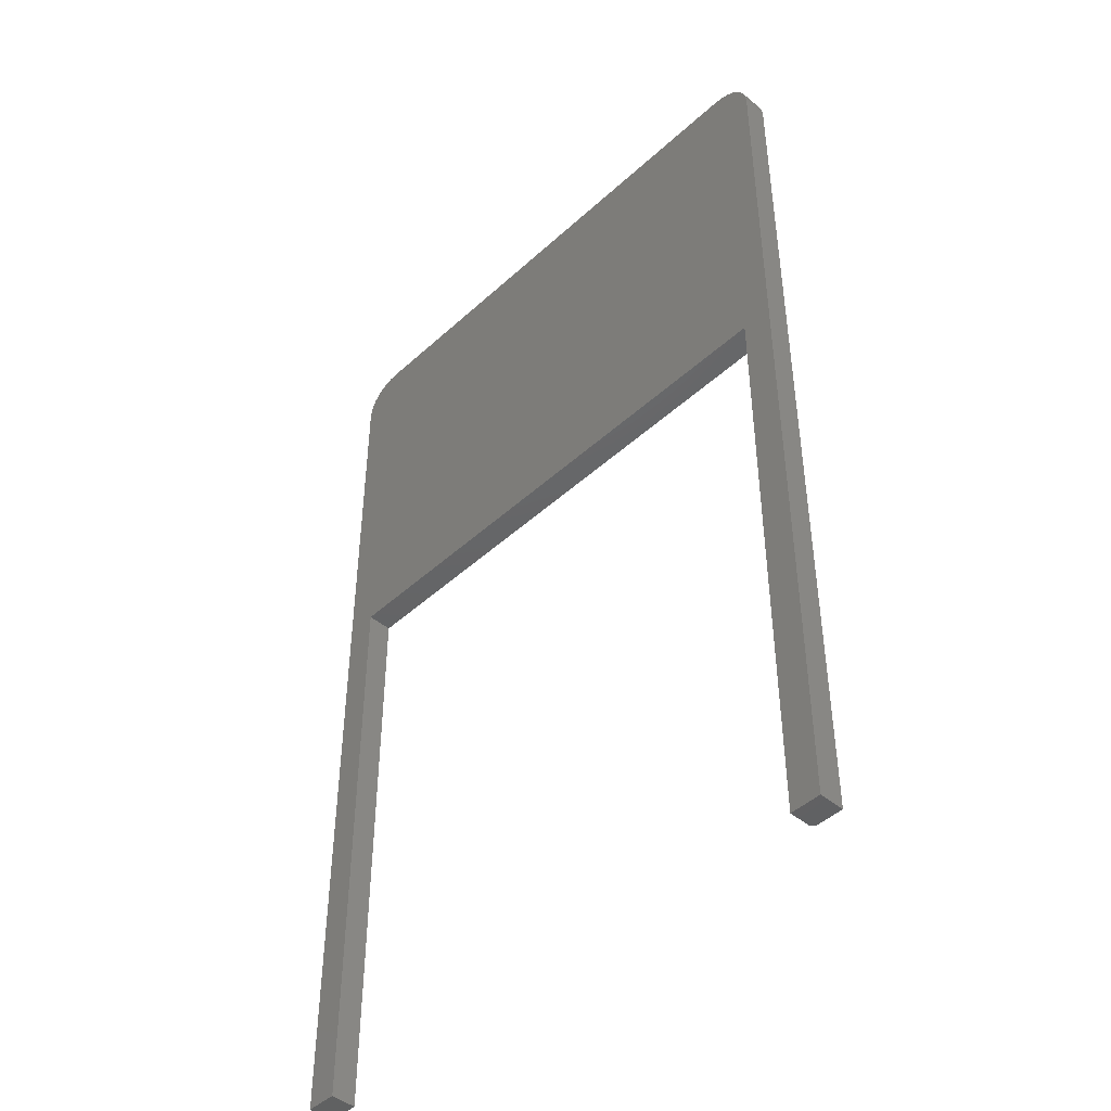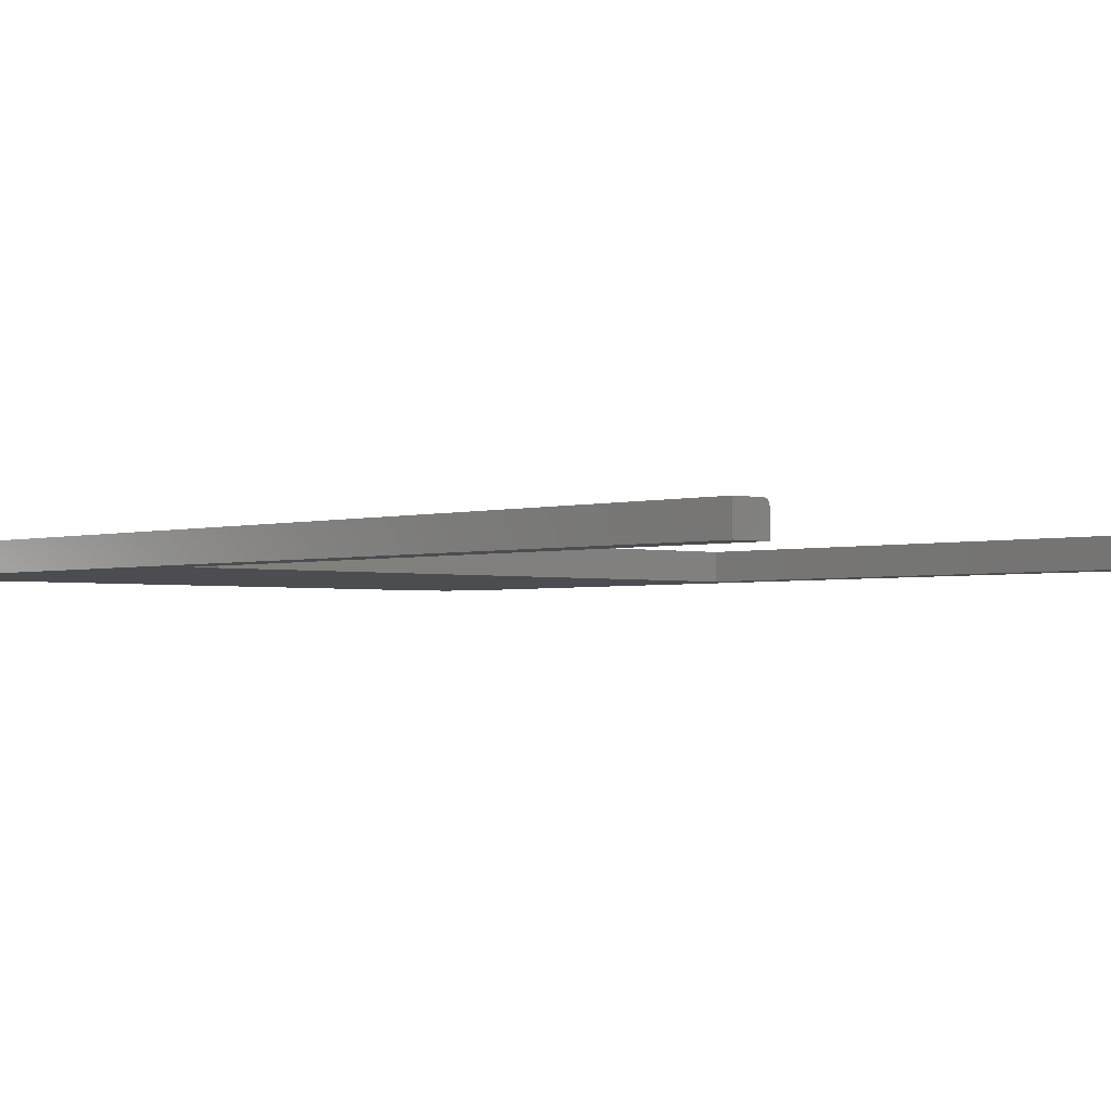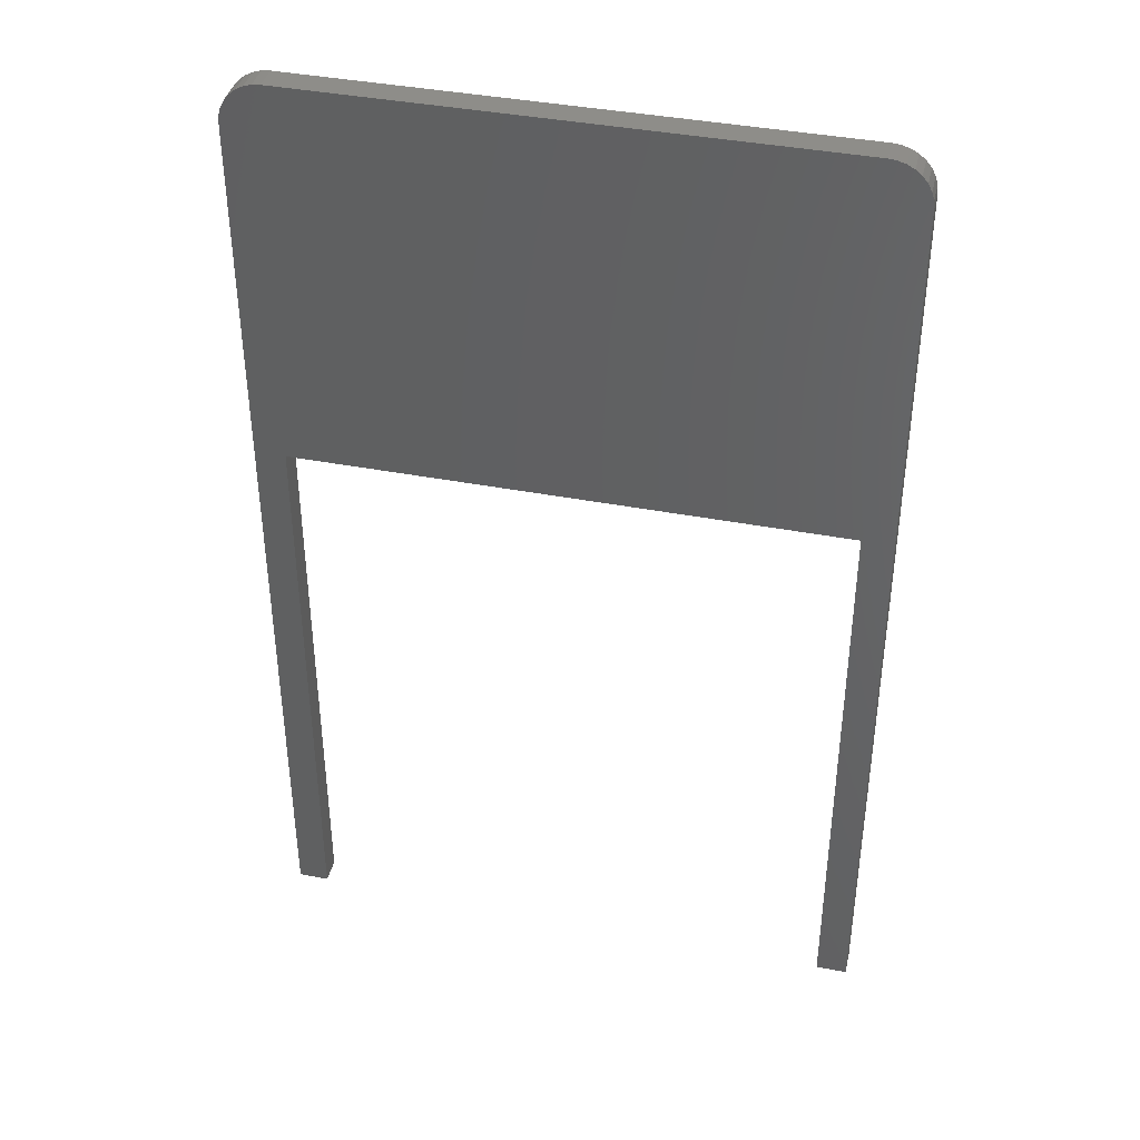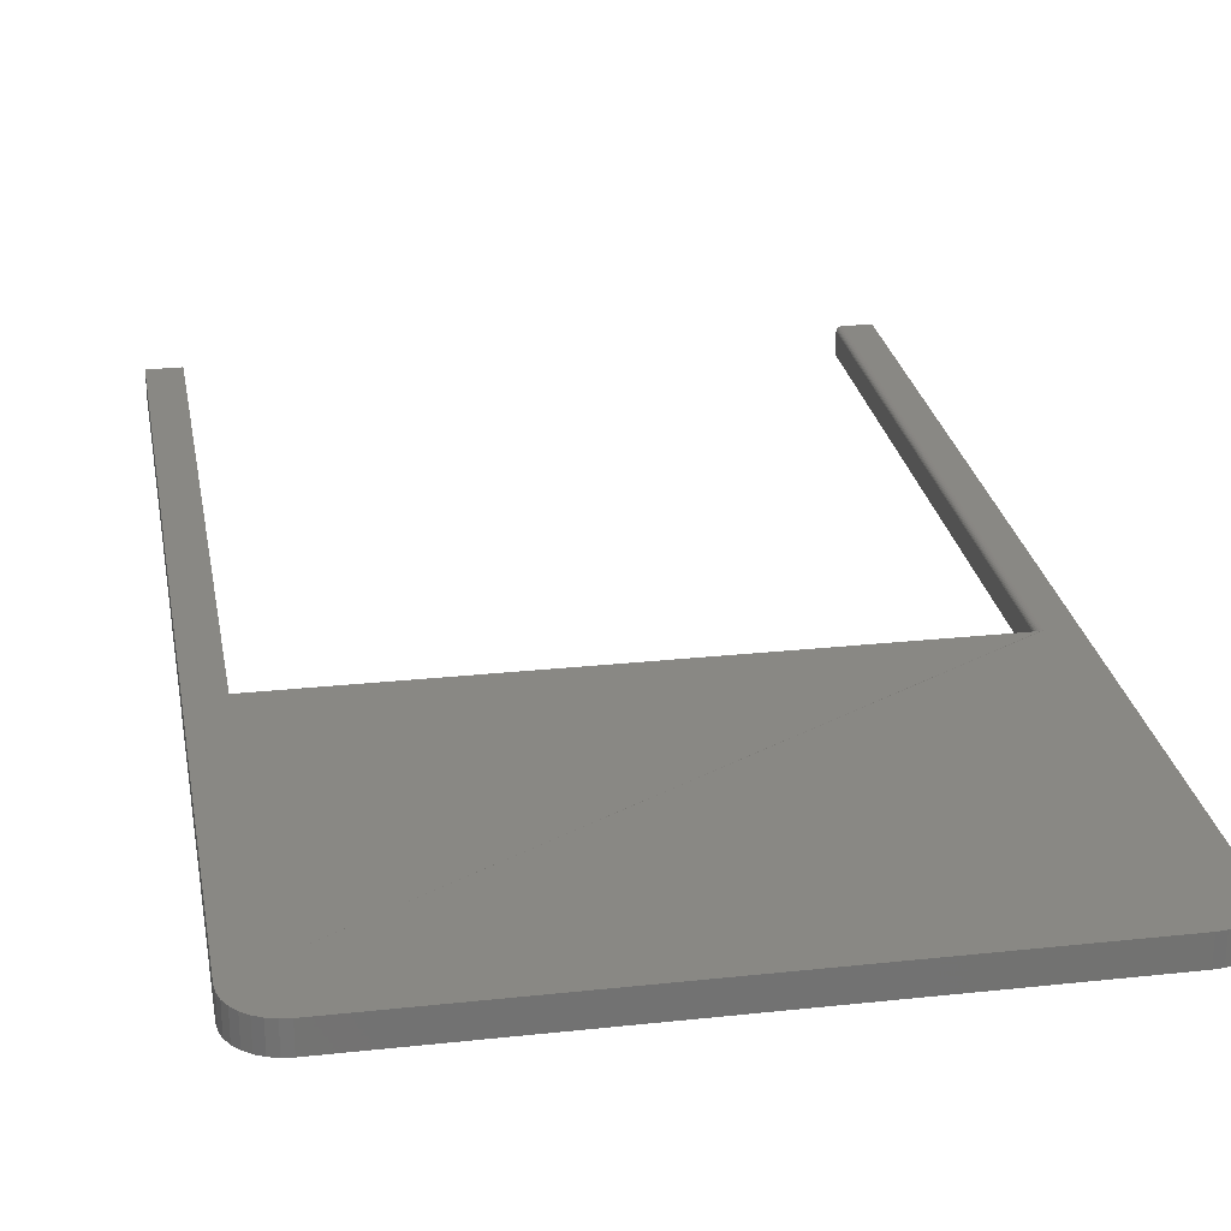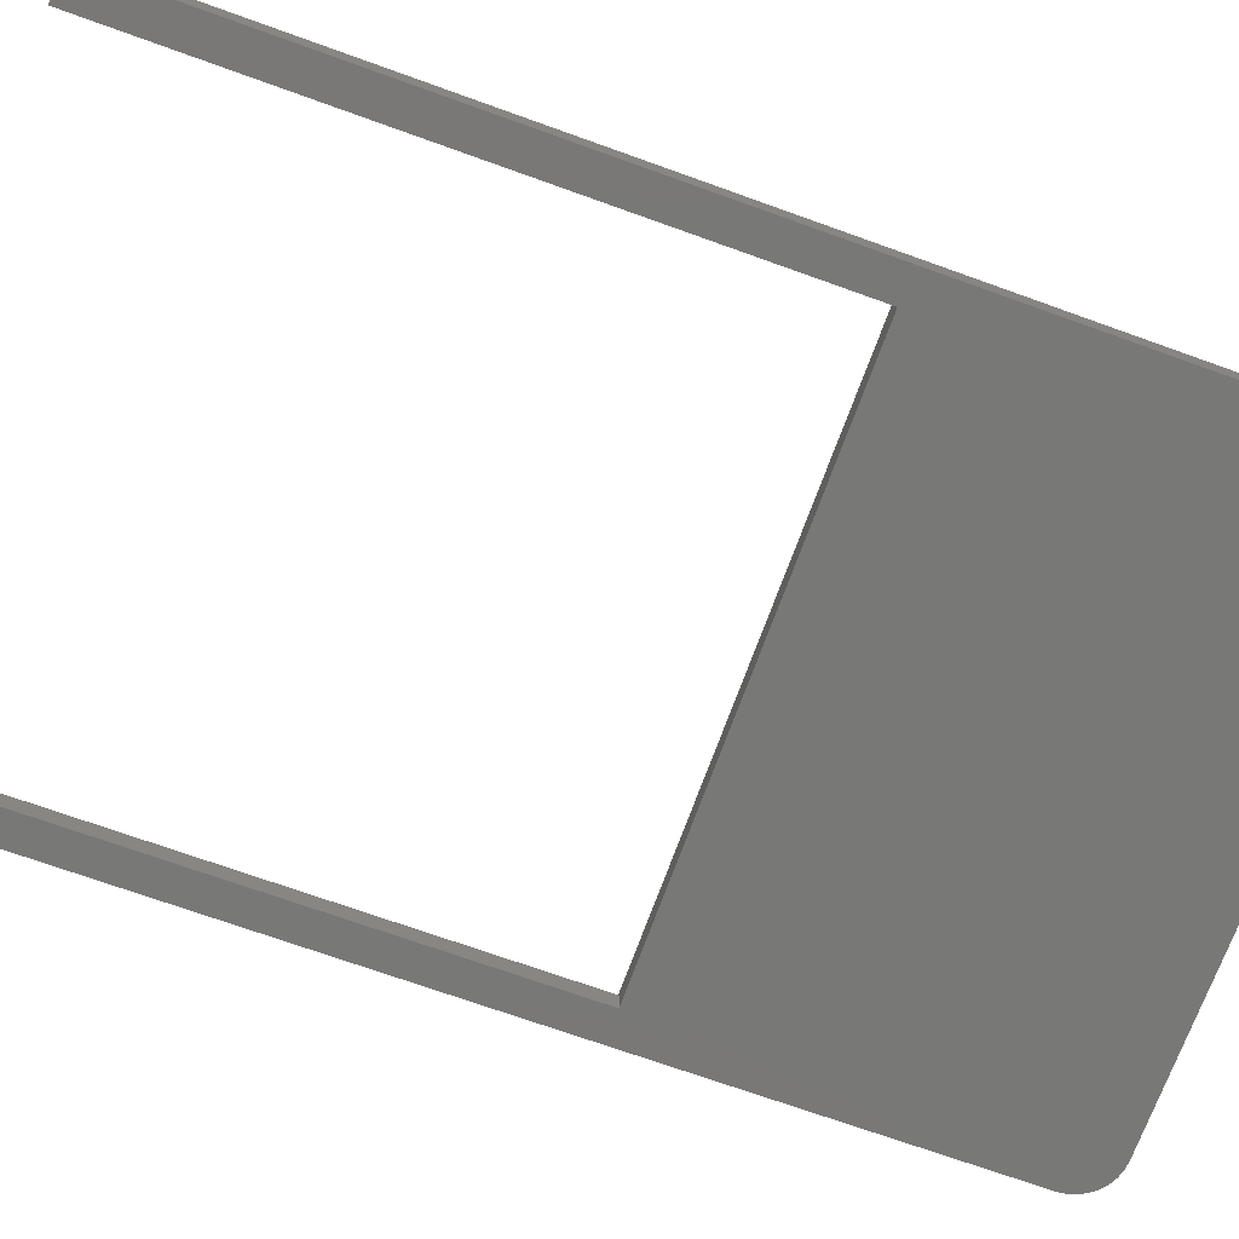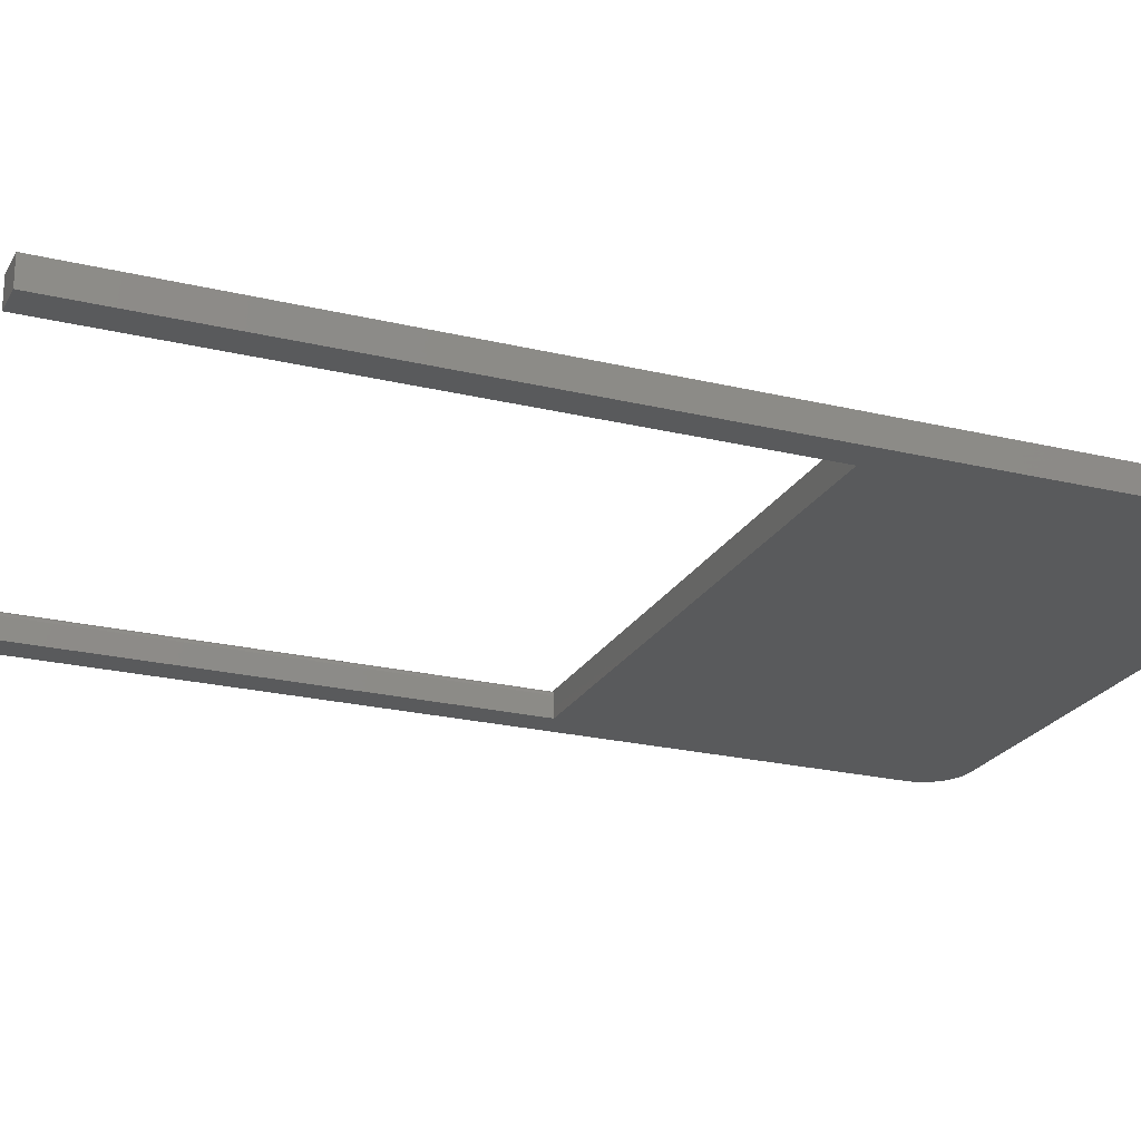
<metadata>
{"format":"stl","ext":"stl","renderer":"f3d","projection":"perspective","resolution":1024,"background":"white","views":[{"elev":-45.4,"azim":-133.6,"up":"+Y"},{"elev":-2.2,"azim":-42.0,"up":"+Z"},{"elev":40.1,"azim":-166.7,"up":"+Y"},{"elev":26.0,"azim":170.2,"up":"+Z"},{"elev":-71.0,"azim":70.2,"up":"+Z"},{"elev":-22.8,"azim":67.5,"up":"+Z"}]}
</metadata>
<code>
# stl→obj: 64 verts, 124 faces
v 0.4233 0.15 0.03906
v 0.4233 0.15 0
v 0.4233 -0.75 0.03906
v 0.4233 -0.75 0
v 0.4075 0.75 0.03906
v -0.4101 0.7488 0.03906
v 0.4198 0.7488 0.03906
v -0.3978 0.75 0.03906
v -0.4219 0.7452 0.03906
v 0.4317 0.7452 0.03906
v -0.4329 0.7394 0.03906
v 0.4426 0.7394 0.03906
v -0.4424 0.7315 0.03906
v 0.4521 0.7315 0.03906
v -0.4503 0.7219 0.03906
v 0.4706 0.6868 0.03906
v 0.4694 0.6992 0.03906
v -0.4597 0.6992 0.03906
v -0.4609 0.6868 0.03906
v -0.4214 0.15 0.03906
v -0.4199 0.15 0.03891
v -0.4184 0.15 0.03847
v 0.4706 -0.75 0.03906
v -0.4609 -0.75 0.03906
v -0.4214 -0.75 0.03906
v -0.4561 0.711 0.03906
v 0.4658 0.711 0.03906
v 0.46 0.7219 0.03906
v -0.4136 -0.75 0.03125
v -0.4136 -0.75 0
v -0.4136 0.15 0.03125
v -0.4136 0.15 0
v -0.417 -0.75 0.03775
v -0.4149 -0.75 0.03559
v -0.4159 -0.75 0.03677
v -0.4609 -0.75 0
v -0.4184 -0.75 0.03847
v -0.4199 -0.75 0.03891
v -0.4137 -0.75 0.03277
v -0.4142 -0.75 0.03424
v -0.417 0.15 0.03775
v -0.4159 0.15 0.03677
v -0.4149 0.15 0.03559
v -0.4142 0.15 0.03424
v -0.4137 0.15 0.03277
v -0.4609 0.6868 0
v -0.4597 0.6992 0
v -0.4561 0.711 0
v -0.4503 0.7219 0
v -0.4424 0.7315 0
v -0.4329 0.7394 0
v -0.4219 0.7452 0
v -0.4101 0.7488 0
v -0.3978 0.75 0
v 0.4198 0.7488 0
v 0.4075 0.75 0
v 0.4317 0.7452 0
v 0.4426 0.7394 0
v 0.4521 0.7315 0
v 0.46 0.7219 0
v 0.4658 0.711 0
v 0.4694 0.6992 0
v 0.4706 0.6868 0
v 0.4706 -0.75 0
f 1 2 3
f 3 2 4
f 5 6 7
f 5 8 6
f 7 6 9
f 7 9 10
f 10 9 11
f 10 11 12
f 12 11 13
f 12 13 14
f 14 13 15
f 16 17 18
f 16 18 19
f 16 19 20
f 16 20 21
f 16 21 22
f 16 22 1
f 16 1 3
f 16 3 23
f 24 25 19
f 19 25 20
f 18 17 26
f 26 17 27
f 26 27 15
f 15 27 28
f 15 28 14
f 29 30 31
f 31 30 32
f 33 34 35
f 25 24 36
f 30 34 33
f 30 33 37
f 30 37 38
f 30 38 25
f 30 25 36
f 34 30 29
f 34 29 39
f 34 39 40
f 31 32 2
f 1 22 41
f 1 41 42
f 1 42 43
f 1 43 44
f 1 44 45
f 1 45 31
f 1 31 2
f 46 19 47
f 47 19 18
f 47 18 48
f 48 18 26
f 48 26 49
f 49 26 15
f 49 15 50
f 50 15 13
f 50 13 51
f 51 13 11
f 51 11 52
f 52 11 9
f 52 9 53
f 53 9 6
f 53 6 54
f 54 6 8
f 29 31 39
f 39 31 45
f 39 45 40
f 40 45 44
f 40 44 34
f 34 44 43
f 34 43 35
f 35 43 42
f 35 42 33
f 33 42 41
f 33 41 37
f 37 41 22
f 37 22 38
f 38 22 21
f 38 21 25
f 25 21 20
f 55 53 56
f 53 54 56
f 52 53 55
f 57 52 55
f 51 52 57
f 58 51 57
f 50 51 58
f 59 50 58
f 49 50 59
f 59 60 49
f 49 60 61
f 49 61 48
f 48 61 62
f 48 62 47
f 47 62 63
f 47 63 46
f 46 63 2
f 46 2 32
f 36 46 30
f 30 46 32
f 4 2 64
f 64 2 63
f 19 46 24
f 24 46 36
f 5 56 8
f 8 56 54
f 56 5 55
f 55 5 7
f 55 7 57
f 57 7 10
f 57 10 58
f 58 10 12
f 58 12 59
f 59 12 14
f 59 14 60
f 60 14 28
f 60 28 61
f 61 28 27
f 61 27 62
f 62 27 17
f 62 17 63
f 63 17 16
f 23 64 16
f 16 64 63
f 3 4 23
f 23 4 64

</code>
